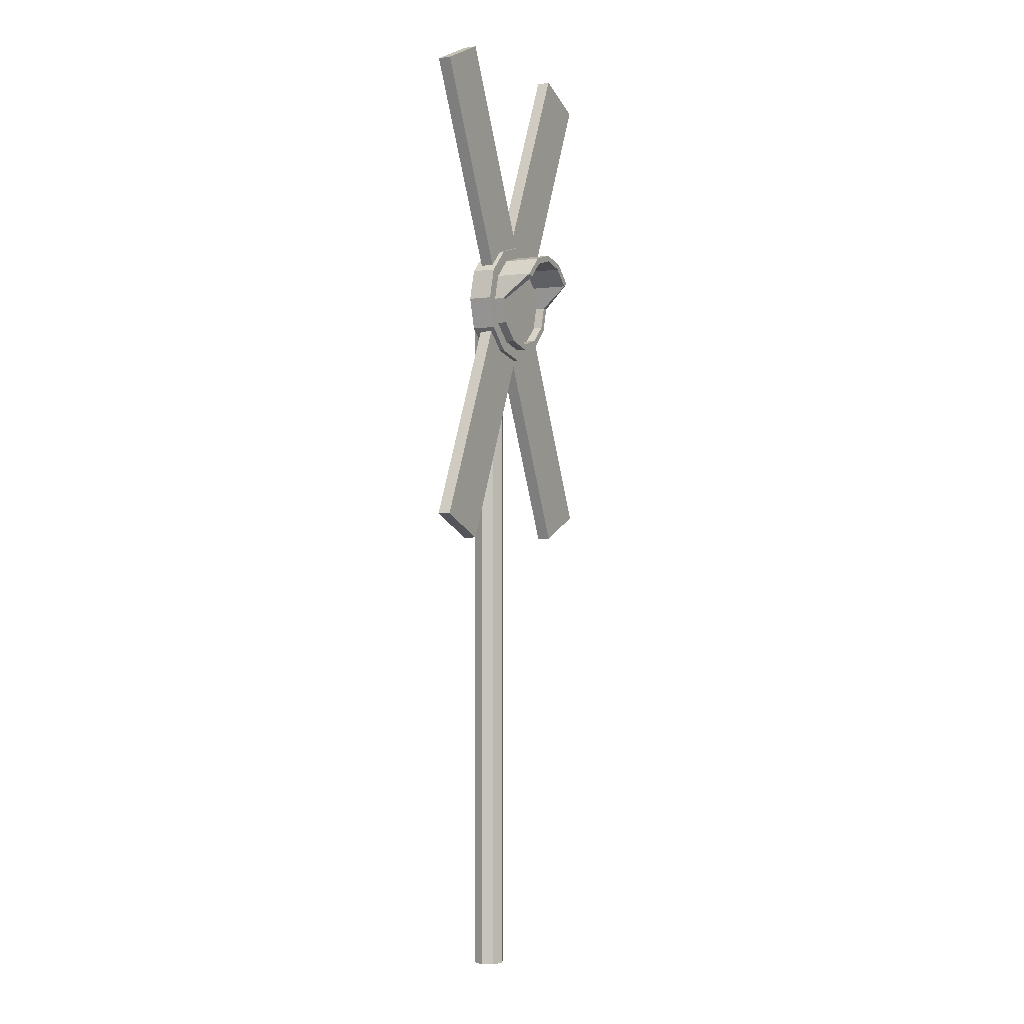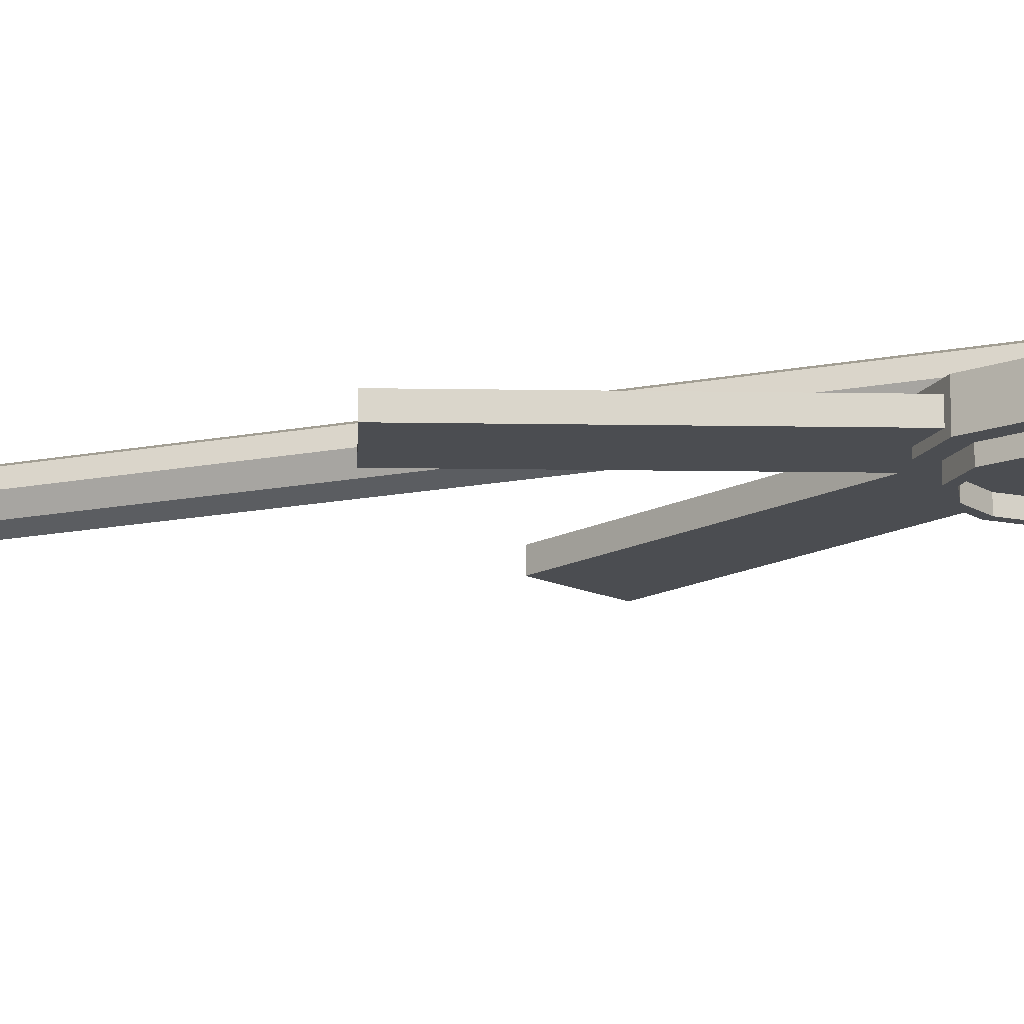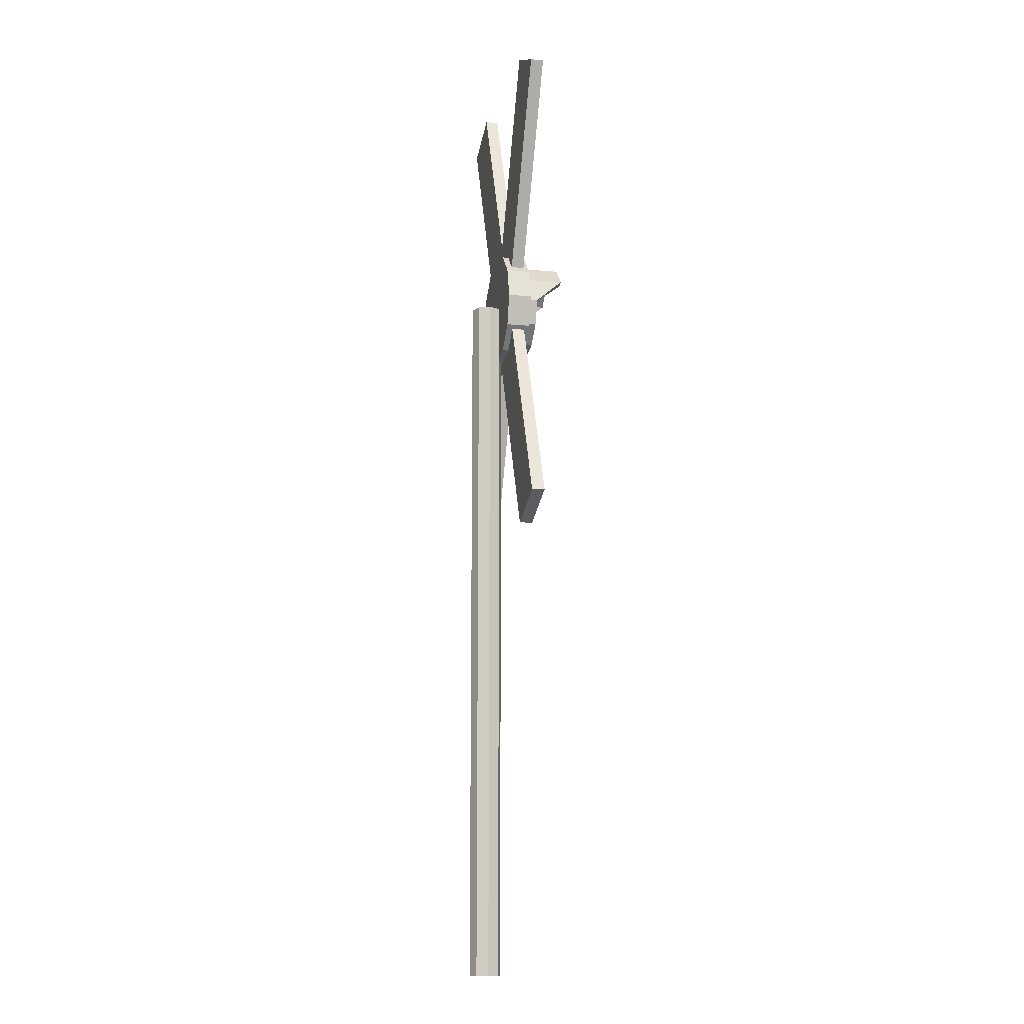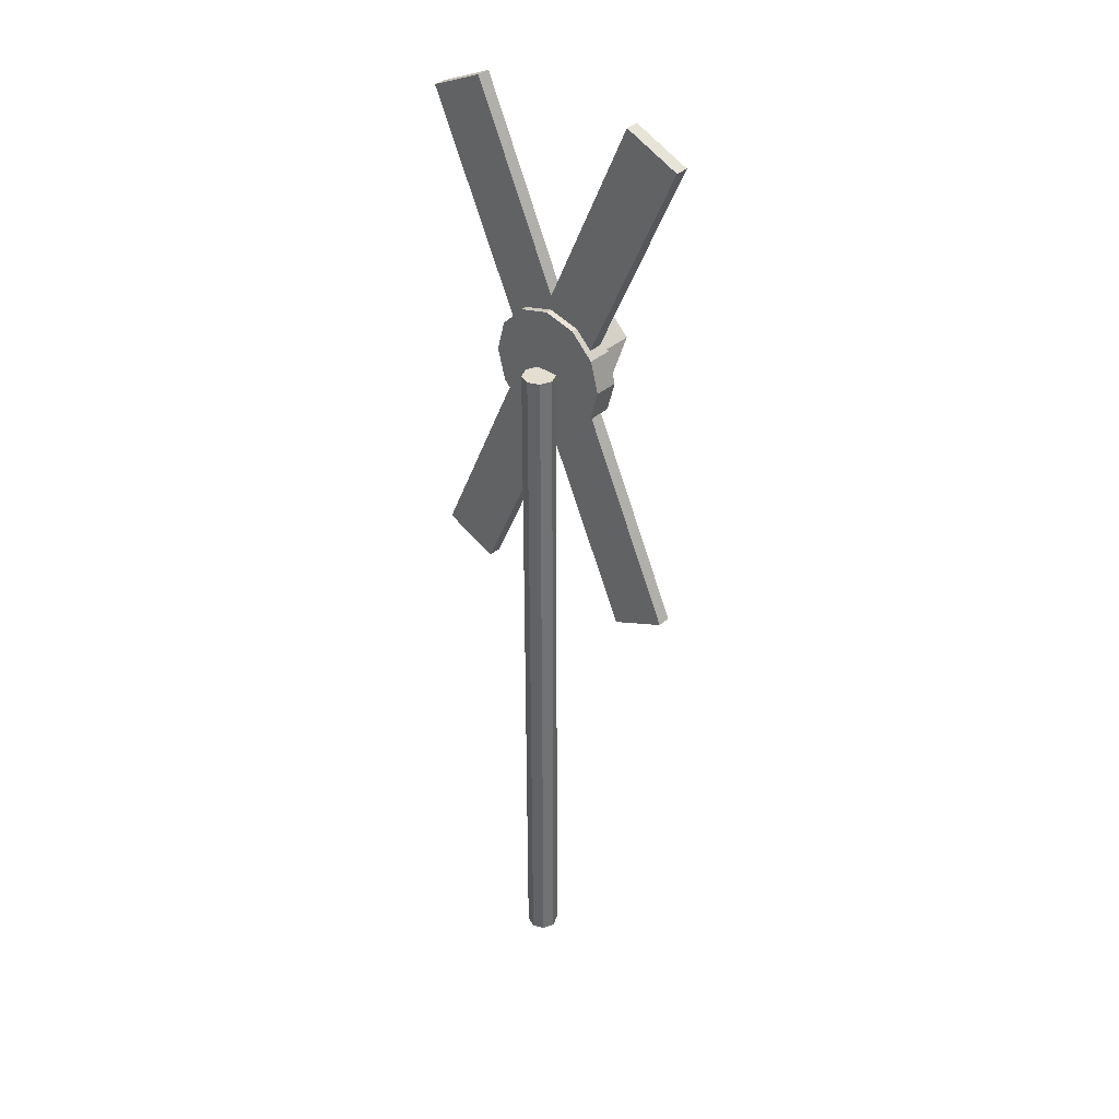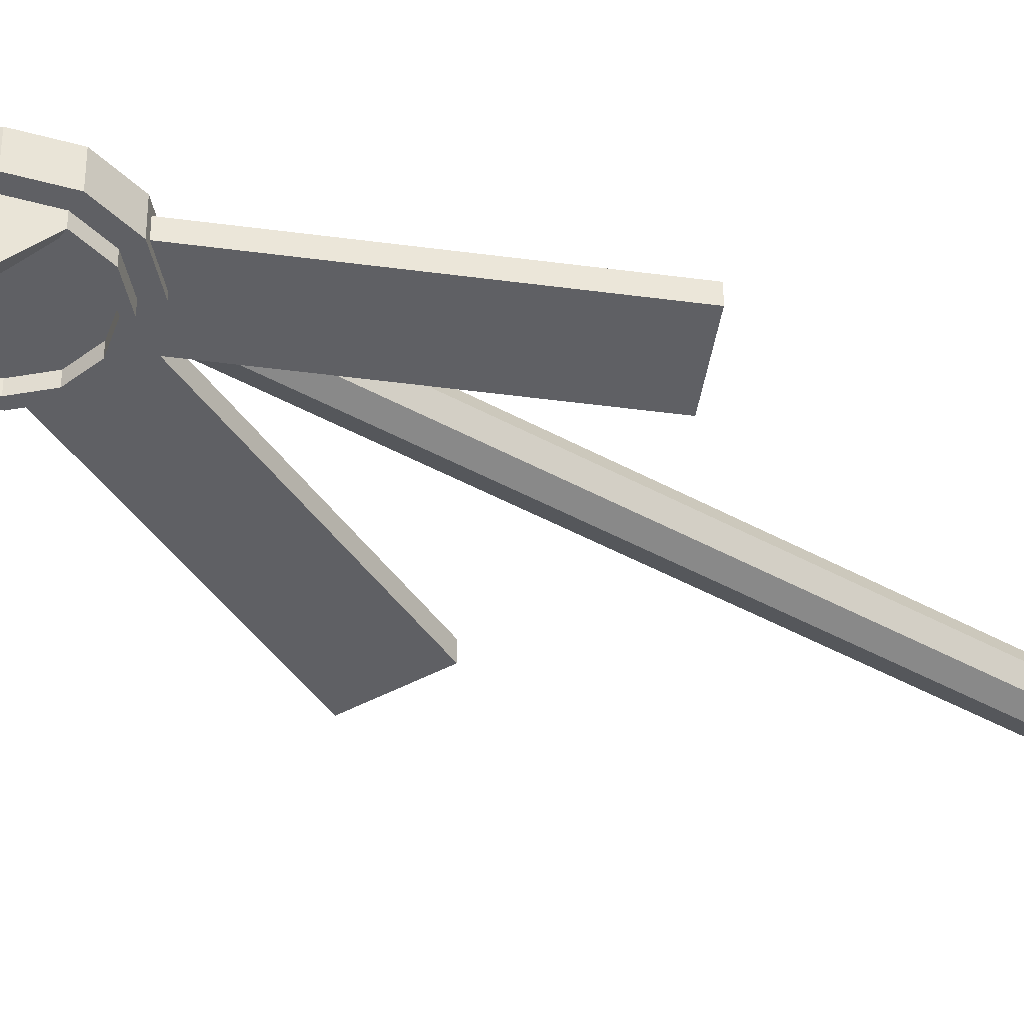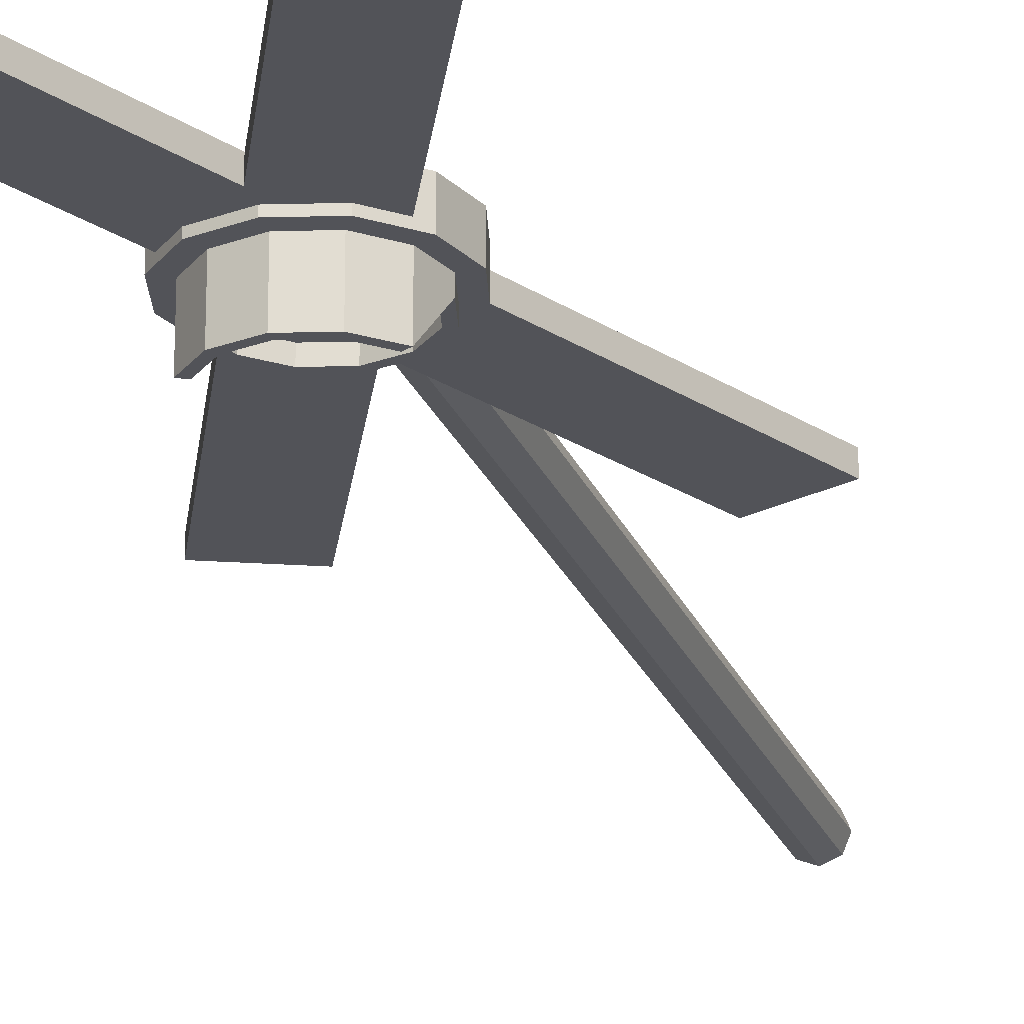
<metadata>
{"format":"obj","ext":"obj","renderer":"f3d","projection":"perspective","resolution":1024,"background":"white","views":[{"elev":-1.4,"azim":118.3,"up":"+Y"},{"elev":-15.9,"azim":112.3,"up":"+Z"},{"elev":-11.8,"azim":76.8,"up":"+Y"},{"elev":36.5,"azim":41.4,"up":"+Y"},{"elev":-43.8,"azim":-123.2,"up":"+Z"},{"elev":-22.7,"azim":-162.6,"up":"+Z"}]}
</metadata>
<code>
o Cube
v 0.1831 0.5001 -0.3659
v 0.3001 0.5526 -0.3659
v 0.3001 0.5526 -0.3374
v 0.1831 0.5001 -0.3374
v -0.3001 1.575 -0.3659
v -0.1831 1.628 -0.3659
v -0.1831 1.628 -0.3374
v -0.3001 1.575 -0.3374
v -0.03508 -0.5034 -0.2997
v -0.03508 1.055 -0.2997
v -0.02481 -0.5034 -0.3245
v -0.02481 1.055 -0.3245
v -0 -0.5034 -0.3348
v -0 1.055 -0.3348
v 0.02481 -0.5034 -0.3245
v 0.02481 1.055 -0.3245
v 0.03508 -0.5034 -0.2997
v 0.03508 1.055 -0.2997
v 0.02481 -0.5034 -0.2749
v 0.02481 1.055 -0.2749
v -0 -0.5034 -0.2646
v -0 1.055 -0.2646
v -0.02481 -0.5034 -0.2749
v -0.02481 1.055 -0.2749
v -0 -0.6989 -0.2997
v -0.03232 0.9794 -0.3659
v -0.08467 1.096 -0.3659
v 0.08467 1.032 -0.3659
v 0.03232 1.148 -0.3659
v 0.08467 1.032 -0.3374
v 0.03232 1.148 -0.3374
v -0.03232 0.9794 -0.3374
v -0.08467 1.096 -0.3374
v -0.1338 1.055 -0.3239
v -0.09635 1.055 -0.3765
v -0.1159 0.9882 -0.3239
v -0.08344 1.007 -0.3765
v -0.06692 0.9392 -0.3239
v -0.04818 0.9716 -0.3765
v -0 0.9212 -0.3239
v -0 0.9587 -0.3765
v 0.06692 0.9392 -0.3239
v 0.04818 0.9716 -0.3765
v 0.1159 0.9882 -0.3239
v 0.08344 1.007 -0.3765
v 0.1338 1.055 -0.3239
v 0.09635 1.055 -0.3765
v 0.1159 1.122 -0.3239
v 0.08344 1.103 -0.3765
v 0.06692 1.171 -0.3239
v 0.04818 1.139 -0.3765
v 0 1.189 -0.3239
v 0 1.151 -0.3765
v -0.06692 1.171 -0.3239
v -0.04818 1.139 -0.3765
v -0.1159 1.122 -0.3239
v -0.08344 1.103 -0.3765
v -0.1159 0.9882 -0.3765
v -0.1338 1.055 -0.3765
v -0.06692 0.9392 -0.3765
v -0 0.9212 -0.3765
v 0.06692 0.9392 -0.3765
v 0.1159 0.9882 -0.3765
v 0.1338 1.055 -0.3765
v 0.1159 1.122 -0.3765
v 0.06692 1.171 -0.3765
v 0 1.189 -0.3765
v -0.06692 1.171 -0.3765
v -0.1159 1.122 -0.3765
v -0.09467 1 -0.3765
v -0.1093 1.055 -0.3765
v -0.05466 0.9604 -0.3765
v -0 0.9458 -0.3765
v 0.05466 0.9604 -0.3765
v 0.09467 1 -0.3765
v 0.1093 1.055 -0.3765
v 0.09467 1.11 -0.3765
v 0.05466 1.15 -0.3765
v 0 1.164 -0.3765
v -0.05466 1.15 -0.3765
v -0.09467 1.11 -0.3765
v -0.09467 1 -0.3974
v -0.1093 1.055 -0.3974
v -0.05466 0.9604 -0.3974
v -0 0.9458 -0.3974
v 0.05466 0.9604 -0.3974
v 0.09467 1 -0.3974
v 0.1093 1.055 -0.3974
v 0.09467 1.11 -0.4596
v 0.05466 1.15 -0.4596
v 0 1.164 -0.4596
v -0.05466 1.15 -0.4596
v -0.09467 1.11 -0.4596
v -0.08344 1.007 -0.3974
v -0.09635 1.055 -0.3974
v -0.04818 0.9716 -0.3974
v -0 0.9587 -0.3974
v 0.04818 0.9716 -0.3974
v 0.08344 1.007 -0.3974
v 0.09635 1.055 -0.3974
v 0.08344 1.103 -0.4596
v 0.04818 1.139 -0.4596
v 0 1.151 -0.4596
v -0.04818 1.139 -0.4596
v -0.08344 1.103 -0.4596
v 0.08467 1.096 -0.3374
v 0.03232 0.9794 -0.3374
v -0.03232 1.148 -0.3374
v -0.08467 1.032 -0.3374
v -0.03232 1.148 -0.3659
v -0.08467 1.032 -0.3659
v 0.08467 1.096 -0.3659
v 0.03232 0.9794 -0.3659
v 0.3001 1.575 -0.3374
v 0.1831 1.628 -0.3374
v 0.1831 1.628 -0.3659
v 0.3001 1.575 -0.3659
v -0.1831 0.5001 -0.3374
v -0.3001 0.5526 -0.3374
v -0.3001 0.5526 -0.3659
v -0.1831 0.5001 -0.3659
f 1 2 3 4
f 5 8 7 6
f 27 5 6 29
f 29 6 7 31
f 31 7 8 33
f 26 1 4 32
f 9 10 12 11
f 11 12 14 13
f 13 14 16 15
f 15 16 18 17
f 17 18 20 19
f 19 20 22 21
f 12 10 24 22 20 18 16 14
f 21 22 24 23
f 23 24 10 9
f 9 11 13 15 17 19 21 23
f 5 27 33 8
f 3 30 32 4
f 2 28 30 3
f 1 26 28 2
f 34 59 58 36
f 36 58 60 38
f 38 60 61 40
f 40 61 62 42
f 42 62 63 44
f 44 63 64 46
f 46 64 65 48
f 48 65 66 50
f 50 66 67 52
f 52 67 68 54
f 37 35 57 55 53 51 49 47 45 43 41 39
f 54 68 69 56
f 56 69 59 34
f 34 36 38 40 42 44 46 48 50 52 54 56
f 71 70 58 59
f 70 72 60 58
f 72 73 61 60
f 73 74 62 61
f 74 75 63 62
f 75 76 64 63
f 76 77 65 64
f 77 78 66 65
f 78 79 67 66
f 79 80 68 67
f 80 81 69 68
f 81 71 59 69
f 74 73 85 86
f 37 39 96 94
f 81 80 92 93
f 51 53 103 102
f 73 72 84 85
f 35 37 94 95
f 80 79 91 92
f 49 51 102 101
f 72 70 82 84
f 79 78 90 91
f 47 49 101 100
f 70 71 83 82
f 95 94 82 83
f 94 96 84 82
f 96 97 85 84
f 97 98 86 85
f 98 99 87 86
f 99 100 88 87
f 100 101 89 88
f 101 102 90 89
f 102 103 91 90
f 103 104 92 91
f 104 105 93 92
f 105 95 83 93
f 53 55 104 103
f 71 81 93 83
f 39 41 97 96
f 75 74 86 87
f 55 57 105 104
f 41 43 98 97
f 76 75 87 88
f 57 35 95 105
f 43 45 99 98
f 77 76 88 89
f 45 47 100 99
f 78 77 89 90
f 120 119 109 111
f 112 110 116 117
f 110 108 115 116
f 117 116 115 114
f 121 118 119 120
f 119 118 107 109
f 108 106 114 115
f 113 107 118 121
f 117 114 106 112
f 121 120 111 113

</code>
